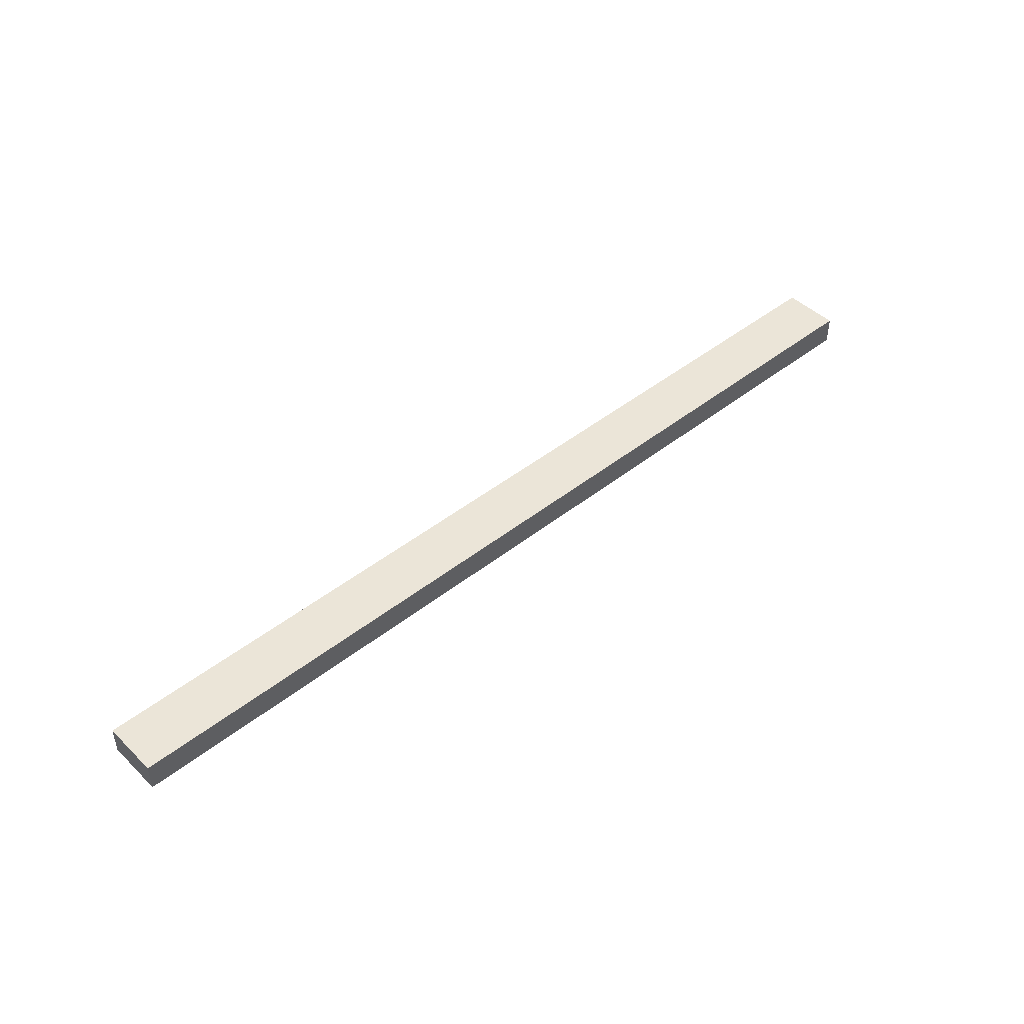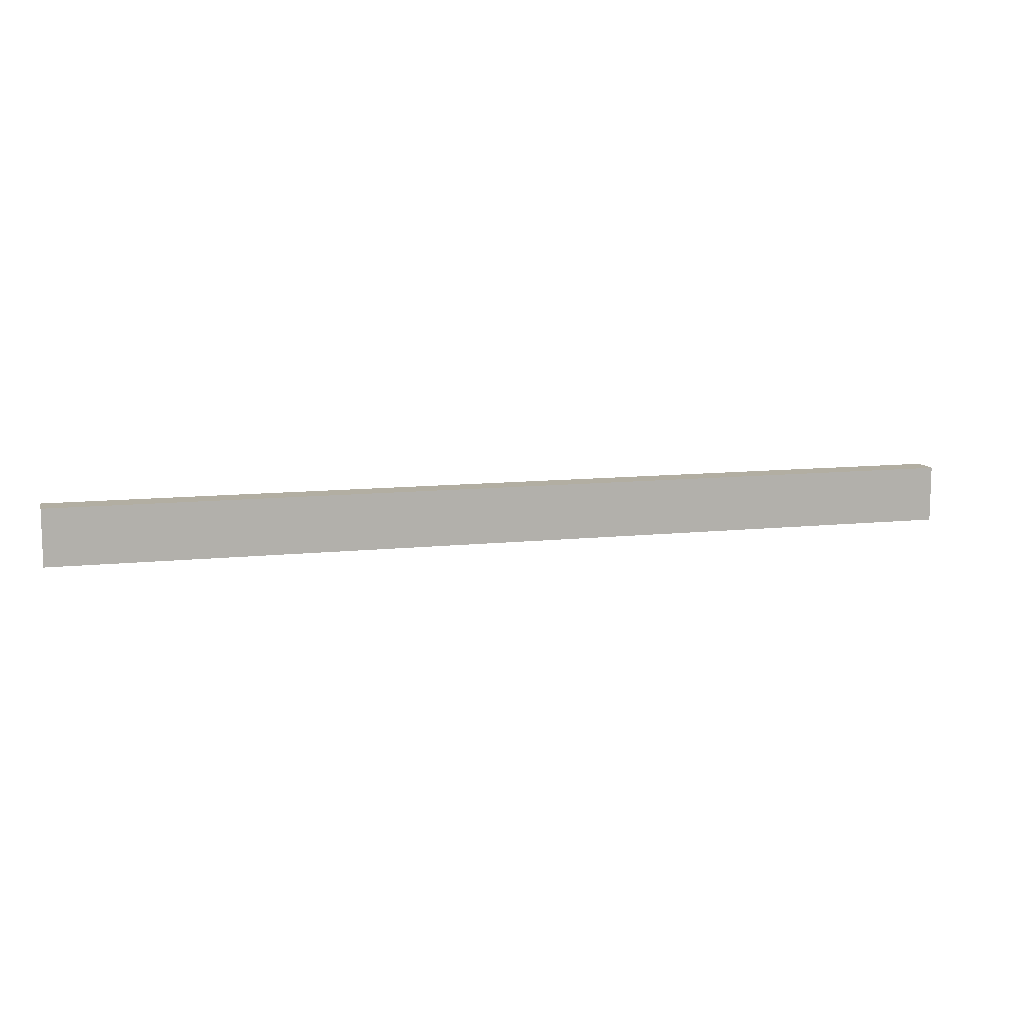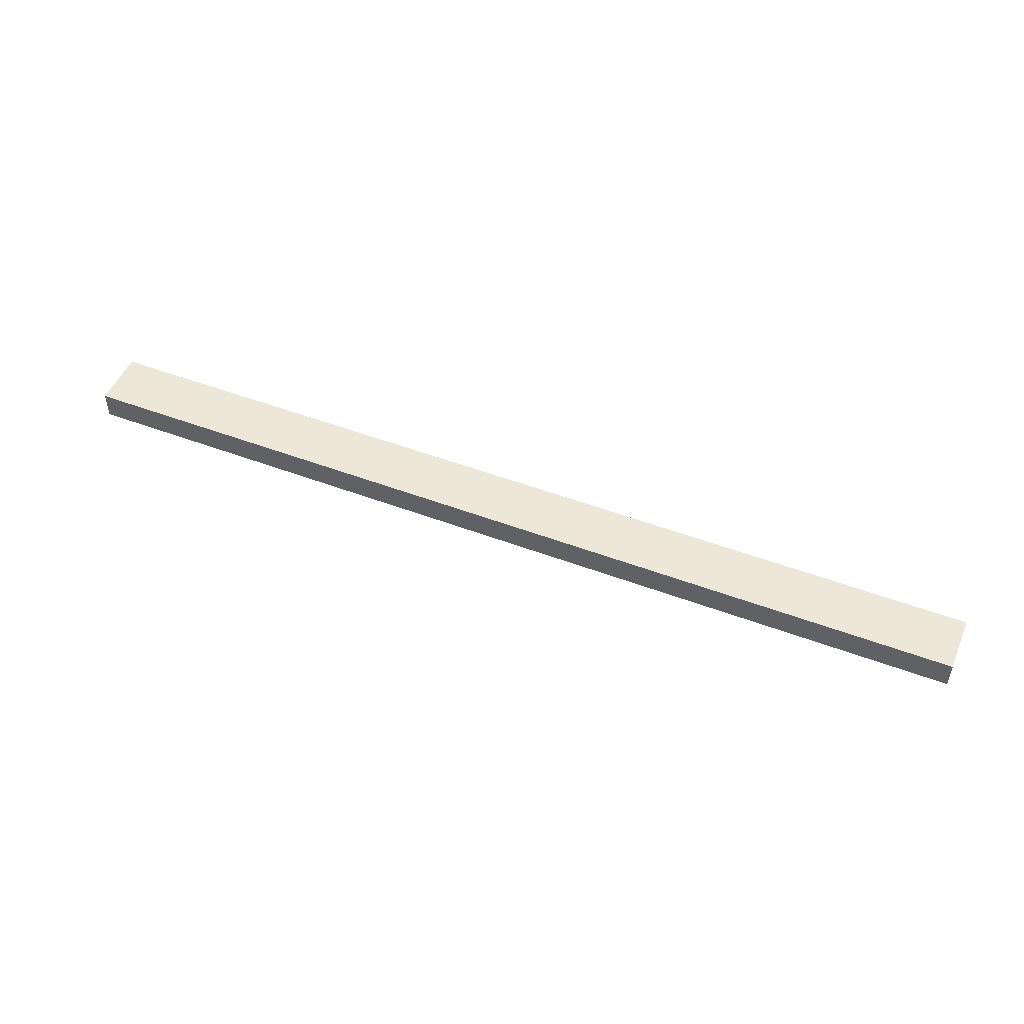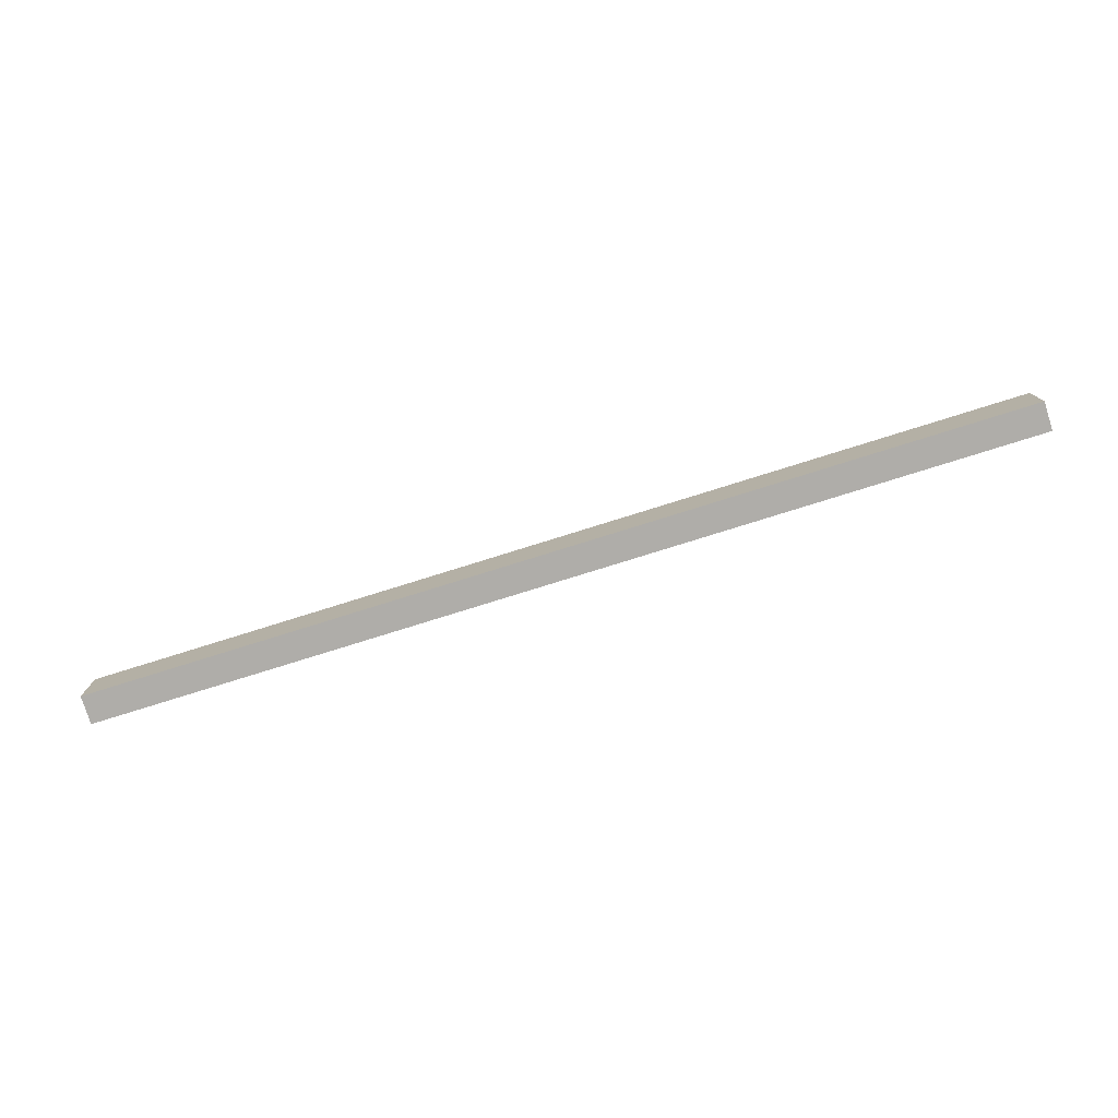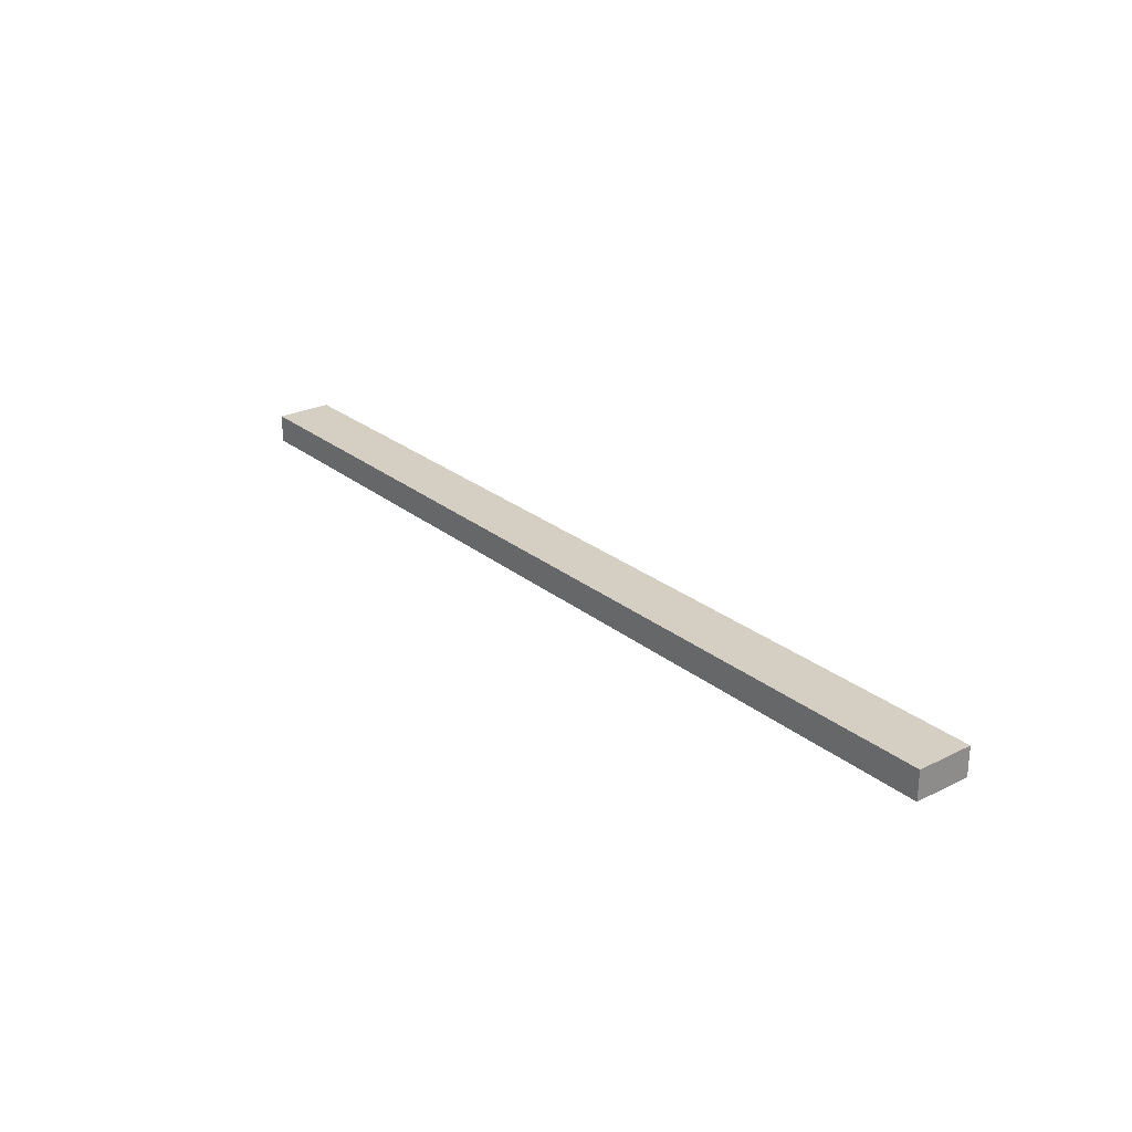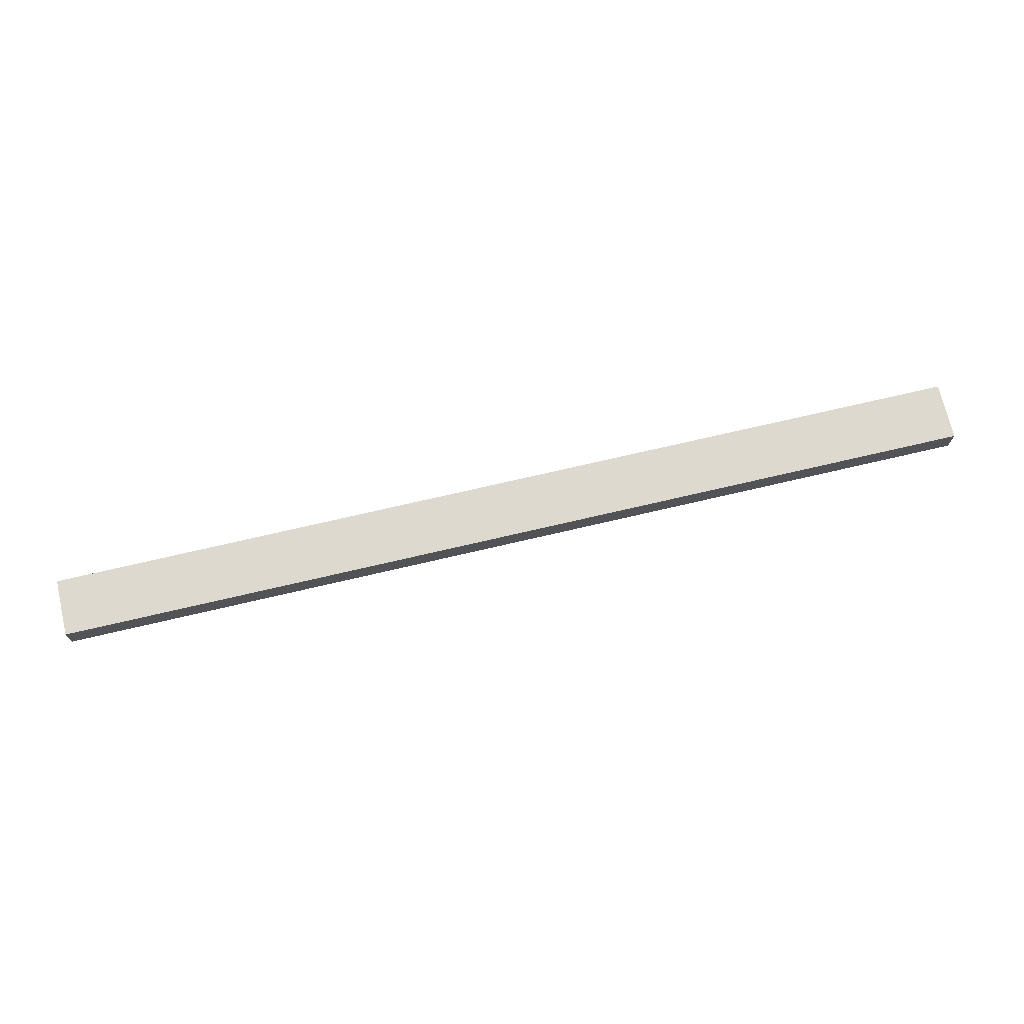
<metadata>
{"format":"obj","ext":"obj","renderer":"f3d","projection":"perspective","resolution":1024,"background":"white","views":[{"elev":45.6,"azim":-42.3,"up":"+Y"},{"elev":10.7,"azim":165.0,"up":"+Z"},{"elev":49.7,"azim":-157.4,"up":"+Y"},{"elev":-77.4,"azim":-162.6,"up":"+Z"},{"elev":25.7,"azim":-128.3,"up":"+Y"},{"elev":71.6,"azim":-13.2,"up":"+Y"}]}
</metadata>
<code>
o Mesh 0
v 1.992 -0.03 -0.06
v 1.992 -0.03 0.06
v 1.992 0.03 -0.06
v 1.992 0.03 0.06
v 1.992 -0.03 0
v 1.992 0.03 0
v 1.992 -0.03 -0.06
v 1.992 -0.03 0
v 1.992 -0.03 0.06
v 1.685 -0.03 0
v 1.854 -0.03 0
v 1.685 -0.03 -0.03
v 1.854 -0.03 -0.03
v 1.685 -0.03 0.03
v 1.854 -0.03 0.03
v 0.03 -0.03 0.06
v 0.03 -0.03 -0
v 0.03 -0.03 -0.06
v 0.337 -0.03 0
v 0.337 -0.03 0.03
v 0.169 -0.03 0
v 0.169 -0.03 0.03
v 0.337 -0.03 -0.03
v 0.169 -0.03 -0.03
v 0.275 -0.03 -0.06
v 0.521 -0.03 -0.06
v 0.766 -0.03 -0.06
v 1.011 -0.03 -0.06
v 1.257 -0.03 -0.06
v 1.502 -0.03 -0.06
v 1.747 -0.03 -0.06
v 1.747 -0.03 0.06
v 1.502 -0.03 0.06
v 1.257 -0.03 0.06
v 1.011 -0.03 0.06
v 0.766 -0.03 0.06
v 0.521 -0.03 0.06
v 0.275 -0.03 0.06
v 1.992 0.03 0.06
v 1.992 0.03 0
v 1.992 0.03 -0.06
v 1.685 0.03 0
v 1.685 0.03 0.03
v 1.854 0.03 0
v 1.854 0.03 0.03
v 1.685 0.03 -0.03
v 1.854 0.03 -0.03
v 1.747 0.03 -0.06
v 1.502 0.03 -0.06
v 1.257 0.03 -0.06
v 1.011 0.03 -0.06
v 0.766 0.03 -0.06
v 0.521 0.03 -0.06
v 0.275 0.03 -0.06
v 0.03 0.03 -0.06
v 0.03 0.03 0.06
v 0.275 0.03 0.06
v 0.521 0.03 0.06
v 0.766 0.03 0.06
v 1.011 0.03 0.06
v 1.257 0.03 0.06
v 1.502 0.03 0.06
v 1.747 0.03 0.06
v 0.03 0.03 0
v 0.337 0.03 0
v 0.169 0.03 0
v 0.337 0.03 -0.03
v 0.169 0.03 -0.03
v 0.337 0.03 0.03
v 0.169 0.03 0.03
v 0.03 0.03 -0.06
v 0.275 0.03 -0.06
v 0.521 0.03 -0.06
v 0.766 0.03 -0.06
v 1.011 0.03 -0.06
v 1.257 0.03 -0.06
v 1.502 0.03 -0.06
v 1.747 0.03 -0.06
v 1.992 0.03 -0.06
v 1.992 -0.03 -0.06
v 0.03 -0.03 -0.06
v 1.747 -0.03 -0.06
v 1.502 -0.03 -0.06
v 1.257 -0.03 -0.06
v 1.011 -0.03 -0.06
v 0.766 -0.03 -0.06
v 0.521 -0.03 -0.06
v 0.275 -0.03 -0.06
v 1.992 0.03 0.06
v 1.747 0.03 0.06
v 1.502 0.03 0.06
v 1.257 0.03 0.06
v 1.011 0.03 0.06
v 0.766 0.03 0.06
v 0.521 0.03 0.06
v 0.275 0.03 0.06
v 0.03 0.03 0.06
v 1.992 -0.03 0.06
v 0.03 -0.03 0.06
v 0.275 -0.03 0.06
v 0.521 -0.03 0.06
v 0.766 -0.03 0.06
v 1.011 -0.03 0.06
v 1.257 -0.03 0.06
v 1.502 -0.03 0.06
v 1.747 -0.03 0.06
v 0.03 -0.03 0.06
v 0.03 -0.03 -0.06
v 0.03 0.03 0.06
v 0.03 0.03 -0.06
v 0.03 -0.03 -0
v 0.03 0.03 0
f 5 1 3 6
f 2 5 6 4
f 20 22 21 19
f 19 21 24 23
f 15 14 10 11
f 11 10 12 13
f 24 18 25
f 24 21 17
f 18 24 17
f 24 25 23
f 19 23 26
f 19 26 27
f 25 26 23
f 36 27 28 35
f 16 17 21 22
f 20 38 22
f 22 38 16
f 37 20 19
f 19 36 37
f 36 19 27
f 38 20 37
f 10 29 30
f 30 12 10
f 12 30 31
f 34 29 10
f 13 31 7
f 13 8 11
f 8 13 7
f 31 13 12
f 29 34 35 28
f 10 14 33
f 33 34 10
f 33 14 32
f 9 15 8
f 15 9 32
f 14 15 32
f 11 8 15
f 43 45 44 42
f 42 44 47 46
f 70 69 65 66
f 66 65 67 68
f 40 41 47
f 48 47 41
f 45 40 44
f 47 44 40
f 46 48 49
f 46 49 42
f 47 48 46
f 49 50 42
f 43 63 45
f 45 63 39
f 40 45 39
f 63 43 62
f 62 43 42
f 61 62 42
f 42 50 61
f 60 61 50 51
f 51 52 59 60
f 65 52 53
f 54 67 53
f 53 67 65
f 68 54 55
f 68 55 64
f 54 68 67
f 65 59 52
f 59 65 58
f 58 65 69
f 69 57 58
f 57 69 70
f 70 66 64
f 68 64 66
f 57 70 56
f 64 56 70
f 88 81 71 72
f 86 87 73 74
f 87 88 72 73
f 84 85 75 76
f 82 83 77 78
f 80 82 78 79
f 83 84 76 77
f 85 86 74 75
f 99 100 96 97
f 101 102 94 95
f 100 101 95 96
f 93 94 102 103
f 104 105 91 92
f 106 98 89 90
f 105 106 90 91
f 92 93 103 104
f 111 107 109 112
f 108 111 112 110

</code>
